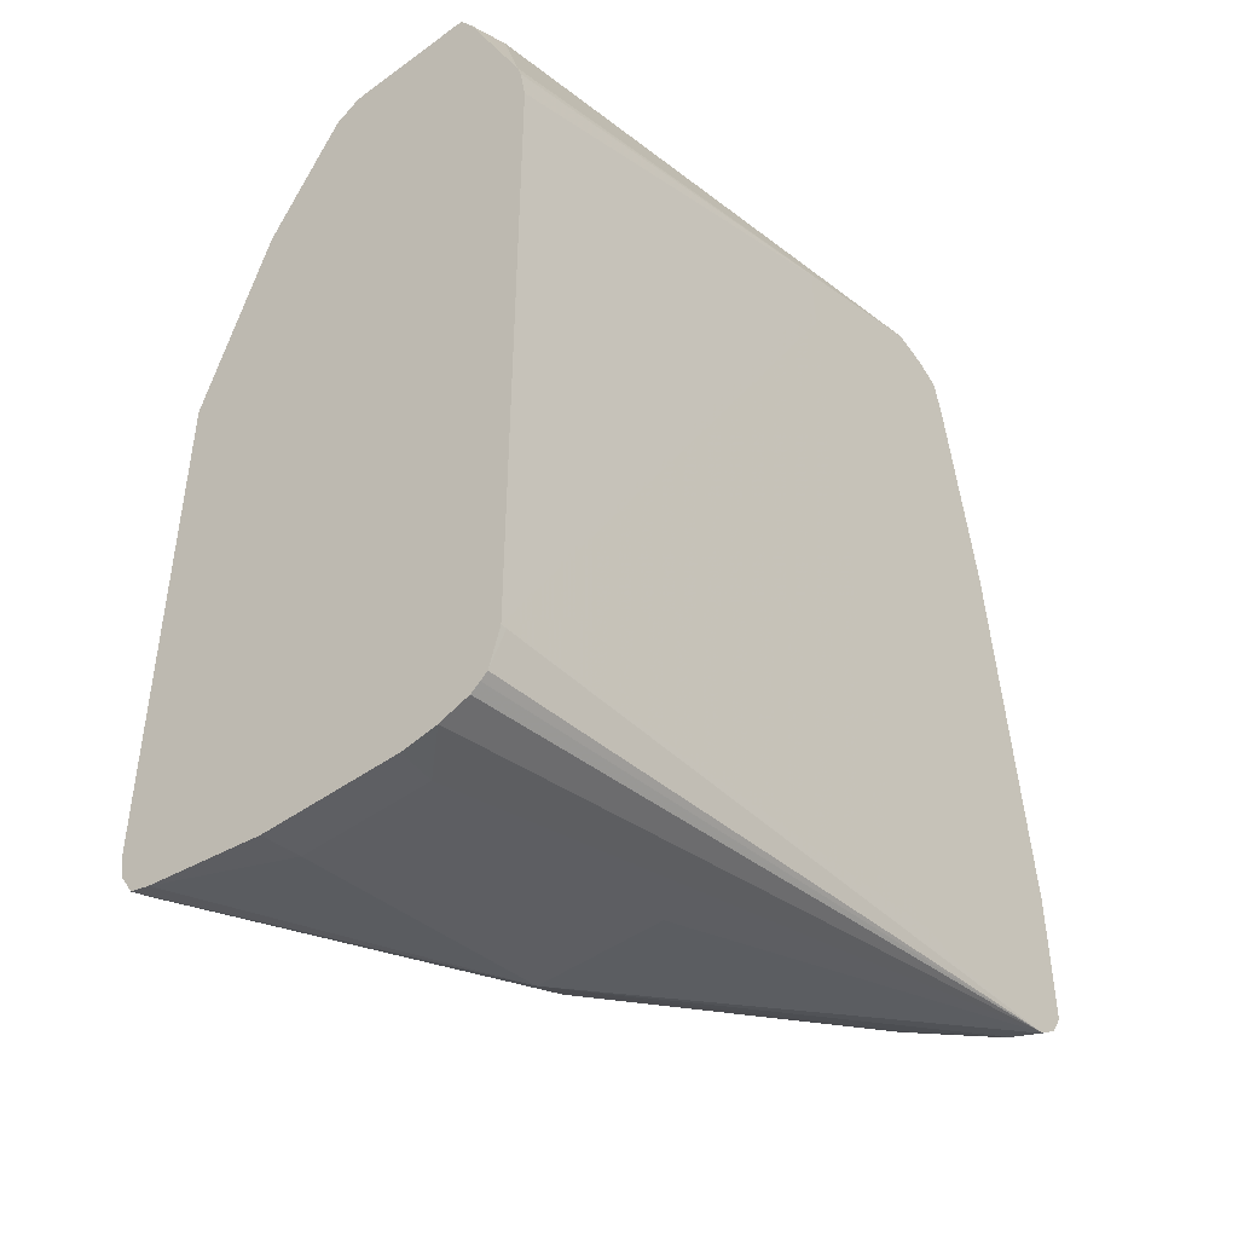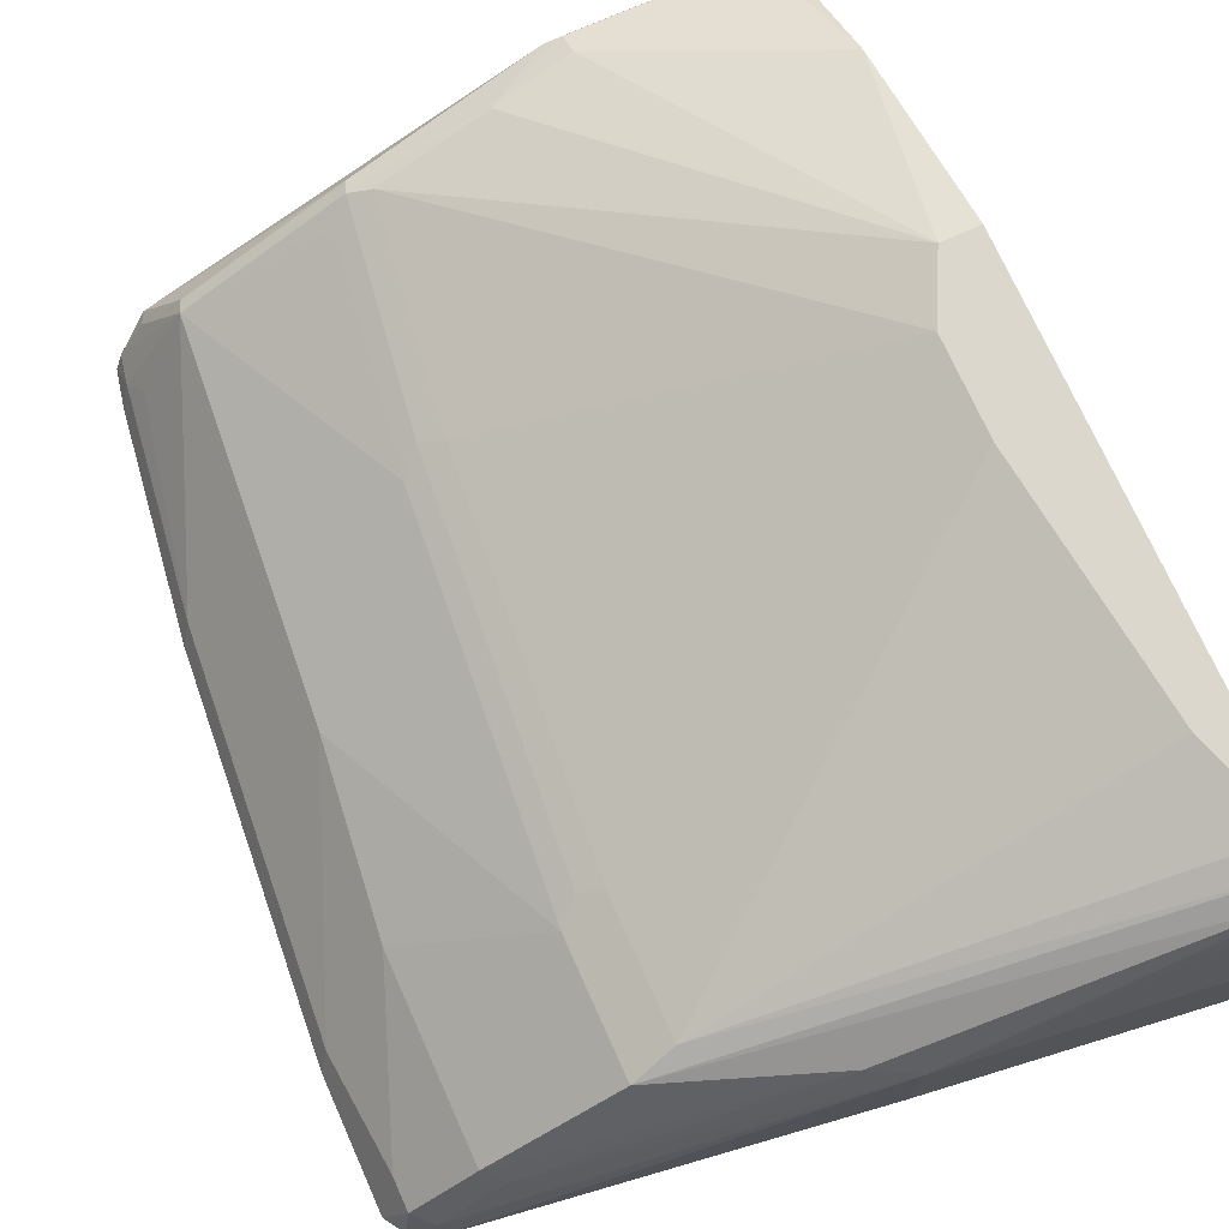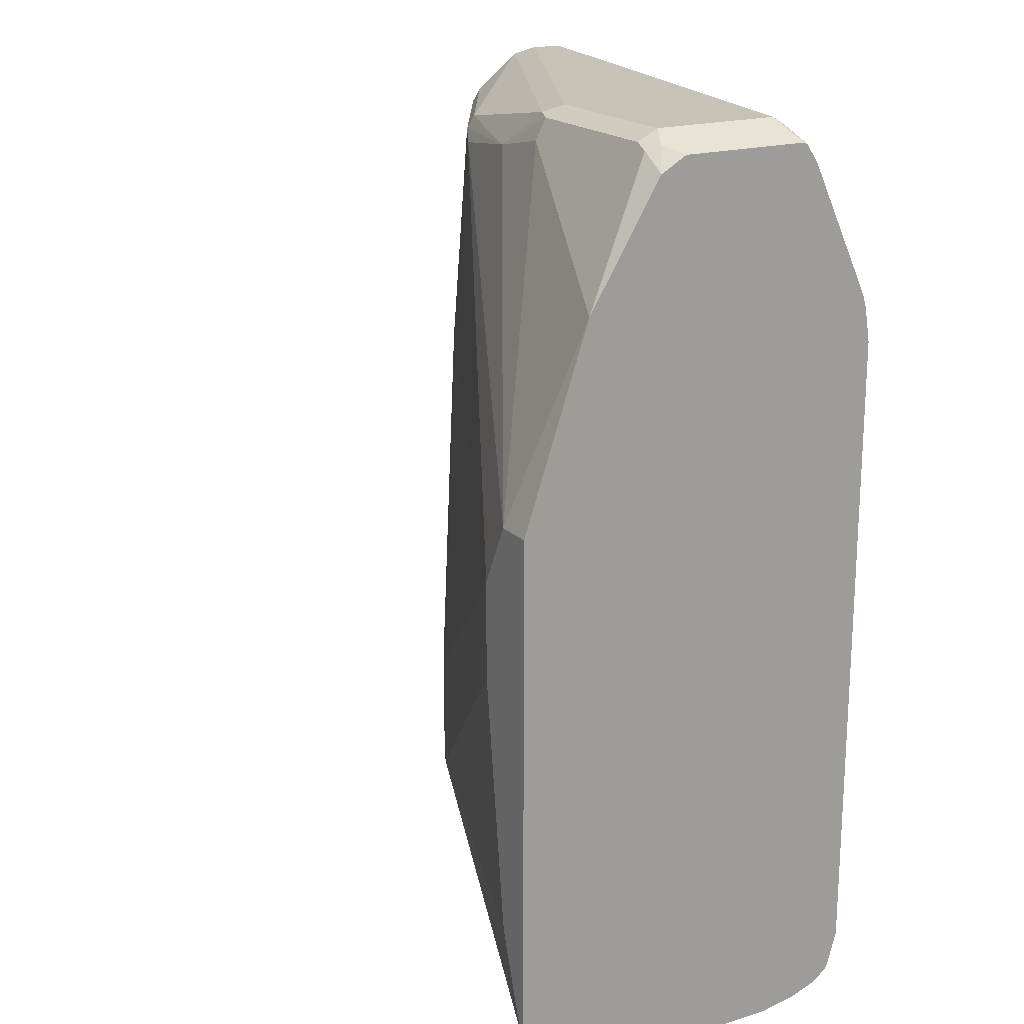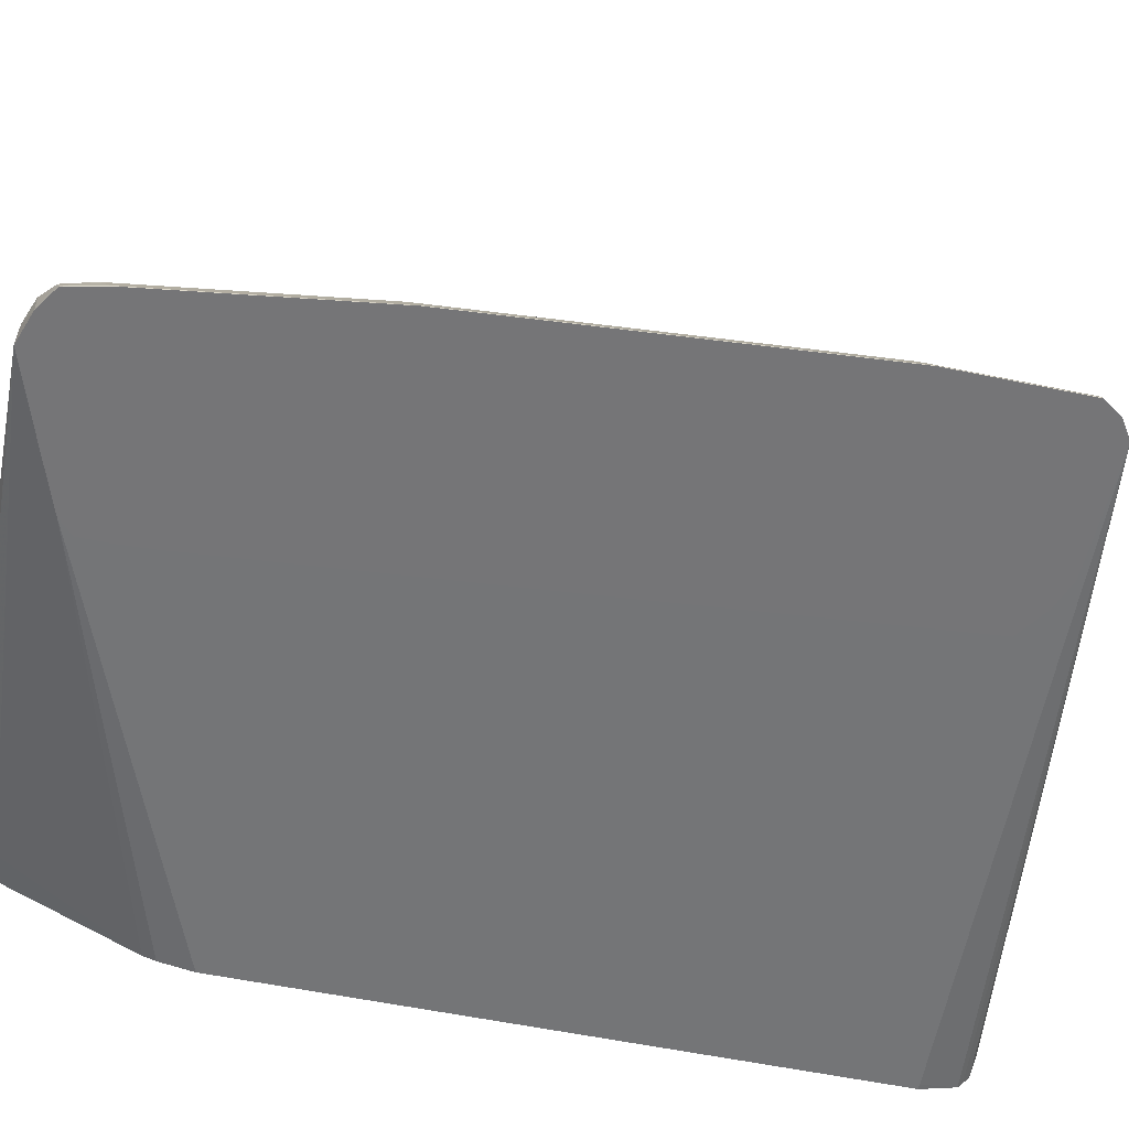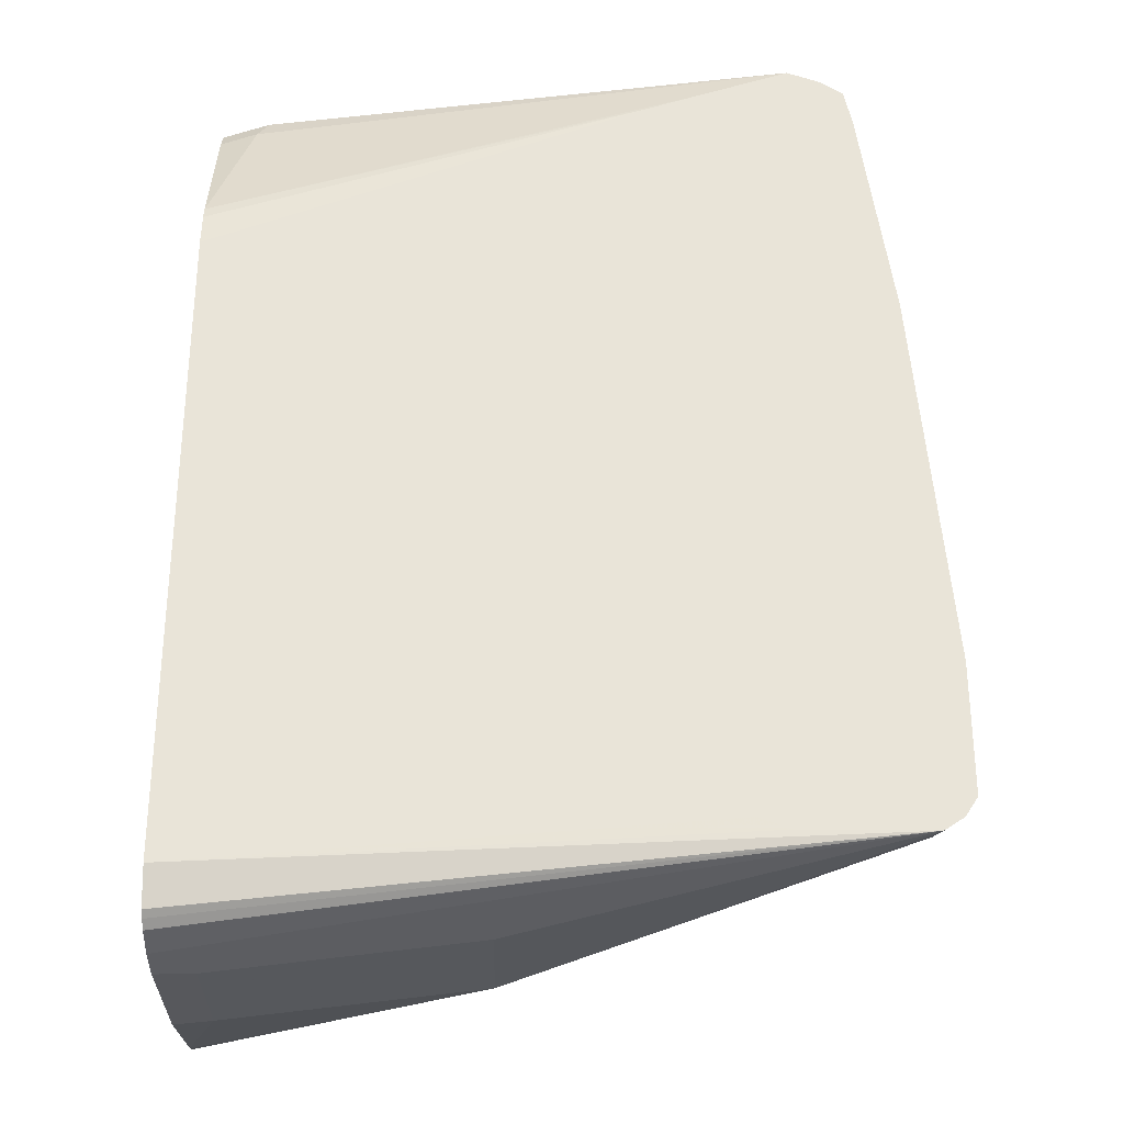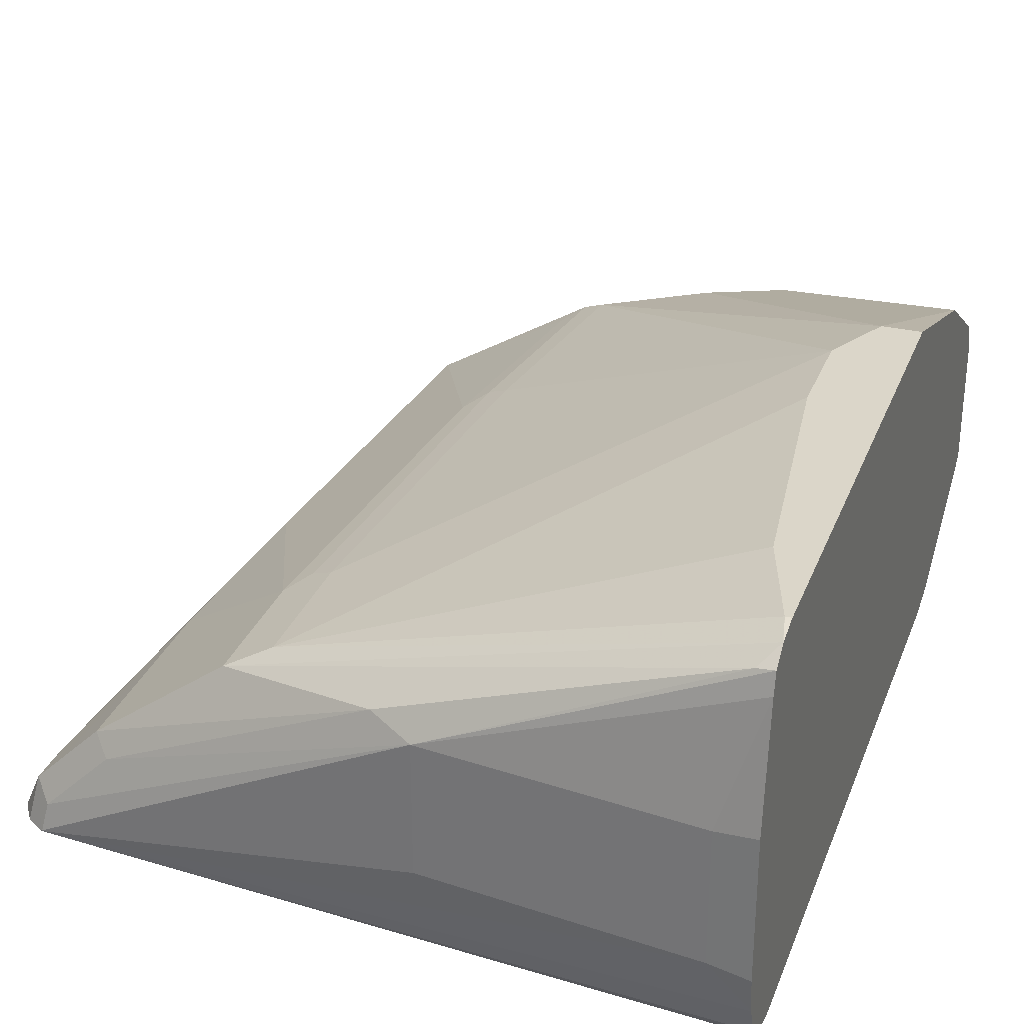
<metadata>
{"format":"obj","ext":"obj","renderer":"f3d","projection":"perspective","resolution":1024,"background":"white","views":[{"elev":-44.9,"azim":-50.0,"up":"+Z"},{"elev":73.0,"azim":155.9,"up":"+Y"},{"elev":19.2,"azim":-120.0,"up":"+Z"},{"elev":-56.6,"azim":77.7,"up":"+Y"},{"elev":-29.1,"azim":-0.7,"up":"+Z"},{"elev":29.9,"azim":-161.2,"up":"+Y"}]}
</metadata>
<code>
v 0.4456 0.2209 0.2942
v 0.4456 0.3026 0.2942
v 0.4456 0.2172 0.2933
v 0.4698 0.2247 0.3063
v 0.4698 0.3063 0.3063
v 0.4561 0.3131 0.2995
v 0.4456 0.3192 0.2846
v 0.4595 0.2144 0.2961
v 0.4456 0.2091 0.281
v 0.4527 0.2076 0.2825
v 0.4765 0.2111 0.2995
v 0.8169 0.1629 0.3063
v 0.5718 0.3063 0.3063
v 0.582 0.3165 0.3012
v 0.4698 0.3199 0.2995
v 0.4595 0.3216 0.2961
v 0.4456 0.3659 0.2079
v 0.4456 0.1763 0.2117
v 0.4698 0.2042 0.2859
v 0.8378 0.1629 0.2988
v 0.8169 0.1838 0.3063
v 0.7557 0.1629 0.2858
v 0.8271 0.194 0.3012
v 0.5718 0.3199 0.2995
v 0.7046 0.2961 0.2808
v 0.6229 0.3216 0.2757
v 0.5718 0.3268 0.2859
v 0.4698 0.4085 0.08168
v 0.4456 0.4085 0.08168
v 0.4456 0.1697 0.1975
v 0.8523 0.1629 0.2891
v 0.8475 0.1736 0.291
v 0.7252 0.1629 0.2754
v 0.8305 0.1974 0.2927
v 0.8101 0.2383 0.2723
v 0.8067 0.2349 0.2808
v 0.708 0.2995 0.2723
v 0.6943 0.3063 0.2655
v 0.4902 0.4085 0.0408
v 0.4456 0.4085 -0.245
v 0.4456 0.1671 0.1894
v 0.8526 0.1629 0.2888
v 0.8526 0.1634 0.2884
v 0.8509 0.177 0.2723
v 0.7158 0.1629 0.266
v 0.4456 0.1634 0.1671
v 0.7216 0.2927 0.2587
v 0.8441 0.1906 0.2587
v 0.8713 0.177 0.1293
v 0.8918 0.177 -0.1157
v 0.8305 0.2383 0.02719
v 0.7624 0.2927 -0.1293
v 0.742 0.2927 0.1157
v 0.7284 0.2995 0.1293
v 0.7148 0.3063 0.1225
v 0.7352 0.3063 -0.1225
v 0.4902 0.4085 -0.02039
v 0.4493 0.4085 -0.245
v 0.4456 0.4051 -0.2621
v 0.8577 0.1629 0.2655
v 0.8577 0.1634 0.2655
v 0.8782 0.1634 0.1225
v 0.7158 0.1629 0.2456
v 0.4456 0.1634 -0.245
v 0.8986 0.1634 -0.1225
v 0.8849 0.1906 -0.1906
v 0.8441 0.2315 -0.08849
v 0.7624 0.2927 -0.211
v 0.7488 0.2995 -0.1157
v 0.7352 0.3063 -0.2042
v 0.4698 0.4085 -0.1837
v 0.4459 0.405 -0.2621
v 0.4561 0.3948 -0.2723
v 0.4456 0.3969 -0.2744
v 0.8782 0.1629 0.123
v 0.7169 0.1629 0.2249
v 0.4456 0.1701 -0.2692
v 0.4493 0.1634 -0.245
v 0.8169 0.1629 -0.2246
v 0.7965 0.1629 -0.2244
v 0.7959 0.1629 -0.2243
v 0.7766 0.1629 -0.2171
v 0.7567 0.1629 -0.2036
v 0.7373 0.1629 0.0003177
v 0.8986 0.1629 -0.122
v 0.8986 0.1634 -0.2042
v 0.8849 0.1906 -0.211
v 0.8645 0.2111 -0.1906
v 0.8441 0.2315 -0.211
v 0.6604 0.3131 -0.2519
v 0.6331 0.3063 -0.2655
v 0.4456 0.3843 -0.2776
v 0.4456 0.1743 -0.273
v 0.8782 0.1629 -0.2246
v 0.8986 0.1629 -0.2042
v 0.8981 0.1629 -0.2053
v 0.8905 0.1629 -0.2165
v 0.8645 0.2111 -0.211
v 0.8792 0.1629 -0.2241
v 0.8782 0.1634 -0.2246
v 0.8747 0.1804 -0.2212
v 0.8339 0.2212 -0.2212
v 0.6331 0.2247 -0.2655
v 0.4698 0.3063 -0.2859
v 0.8543 0.2008 -0.2212
v 0.4456 0.3082 -0.2877
v 0.4456 0.1801 -0.2776
v 0.4456 0.1986 -0.2841
v 0.4698 0.2247 -0.2859
v 0.4456 0.2209 -0.2877
f 1 2 7
f 50 86 87
f 50 87 66
f 50 66 67
f 50 67 51
f 51 67 52
f 52 67 89
f 52 89 68
f 52 68 70
f 52 70 56
f 52 56 69
f 52 69 54
f 52 54 53
f 54 69 56
f 54 56 55
f 57 70 71
f 58 72 59
f 58 71 70
f 58 70 72
f 59 72 73
f 59 73 74
f 60 75 61
f 61 75 62
f 62 75 85
f 50 65 86
f 62 85 65
f 49 65 50
f 45 64 63
f 35 44 48
f 35 48 49
f 35 49 50
f 35 50 51
f 35 51 52
f 35 52 53
f 35 53 47
f 37 47 53
f 37 53 54
f 37 54 55
f 37 55 38
f 38 55 39
f 39 55 56
f 39 56 70
f 39 70 57
f 40 58 59
f 42 60 61
f 42 61 43
f 43 61 44
f 44 61 62
f 44 62 49
f 44 49 48
f 45 46 64
f 49 62 65
f 63 64 76
f 64 77 78
f 64 78 94
f 87 101 105
f 87 105 98
f 89 98 105
f 89 105 102
f 89 102 90
f 90 102 91
f 91 100 94
f 91 94 103
f 91 103 109
f 91 109 104
f 91 104 92
f 91 102 105
f 91 105 101
f 91 101 100
f 92 104 106
f 93 107 94
f 94 100 99
f 94 107 108
f 94 108 109
f 94 109 103
f 104 109 110
f 104 110 106
f 108 110 109
f 87 100 101
f 87 99 100
f 87 97 99
f 86 97 87
f 64 94 79
f 64 79 80
f 64 80 81
f 64 81 82
f 64 82 83
f 64 83 84
f 64 84 76
f 65 85 95
f 65 95 86
f 66 87 98
f 66 98 88
f 35 47 37
f 66 88 67
f 67 98 89
f 68 89 90
f 68 73 72
f 68 72 70
f 73 91 74
f 73 90 91
f 74 91 92
f 77 93 94
f 77 94 78
f 86 95 96
f 86 96 97
f 67 88 98
f 33 46 45
f 68 90 73
f 32 35 34
f 4 11 12
f 4 12 21
f 4 21 13
f 4 13 5
f 4 8 11
f 5 13 14
f 5 14 15
f 5 15 16
f 5 16 6
f 6 16 7
f 7 16 17
f 8 10 19
f 8 19 11
f 9 18 10
f 10 18 19
f 11 19 12
f 12 20 21
f 12 19 22
f 12 22 33
f 12 33 45
f 12 45 63
f 12 63 76
f 12 76 84
f 3 10 8
f 12 84 83
f 3 9 10
f 2 6 7
f 33 41 46
f 1 7 17
f 1 17 29
f 1 29 40
f 1 40 59
f 1 59 74
f 1 74 92
f 1 92 106
f 1 106 110
f 1 110 108
f 1 108 107
f 1 107 93
f 1 93 77
f 1 77 64
f 1 64 46
f 1 46 41
f 1 41 30
f 1 30 18
f 1 18 9
f 1 3 4
f 1 4 5
f 1 5 2
f 2 5 6
f 3 8 4
f 12 83 82
f 1 9 3
f 12 81 80
f 20 23 21
f 22 30 33
f 23 32 34
f 23 34 35
f 23 35 36
f 23 36 25
f 24 26 27
f 25 36 35
f 25 35 37
f 25 37 26
f 26 37 38
f 20 32 23
f 26 38 28
f 28 57 71
f 28 71 58
f 28 58 40
f 28 40 29
f 28 38 39
f 30 41 33
f 31 42 32
f 32 42 43
f 32 43 44
f 12 82 81
f 32 44 35
f 26 28 27
f 20 31 32
f 28 39 57
f 18 30 19
f 12 79 94
f 19 30 22
f 12 94 99
f 12 99 97
f 12 97 96
f 12 96 95
f 12 95 85
f 12 80 79
f 12 75 60
f 12 60 42
f 12 42 31
f 12 31 20
f 12 85 75
f 13 23 14
f 17 28 29
f 13 21 23
f 17 24 27
f 16 24 17
f 17 27 28
f 15 24 16
f 14 25 26
f 14 23 25
f 14 24 15
f 14 26 24

</code>
